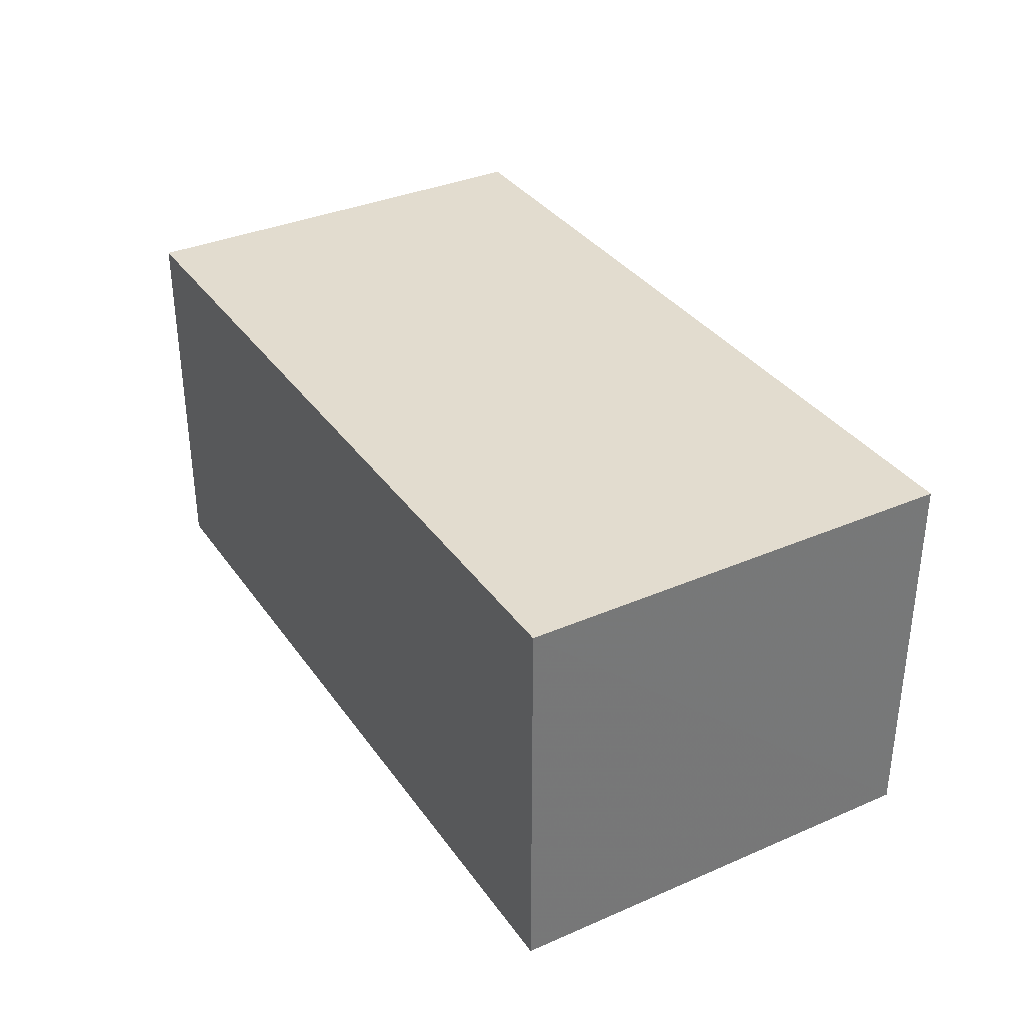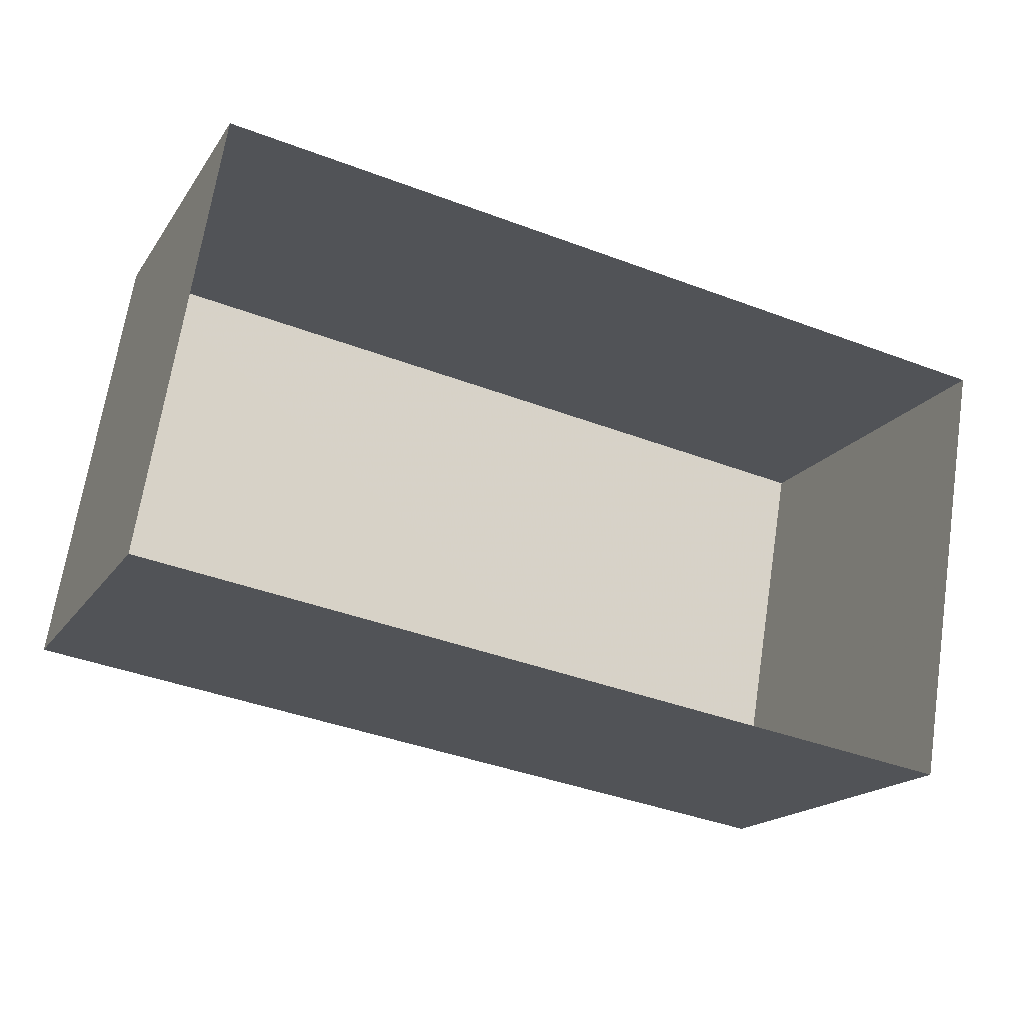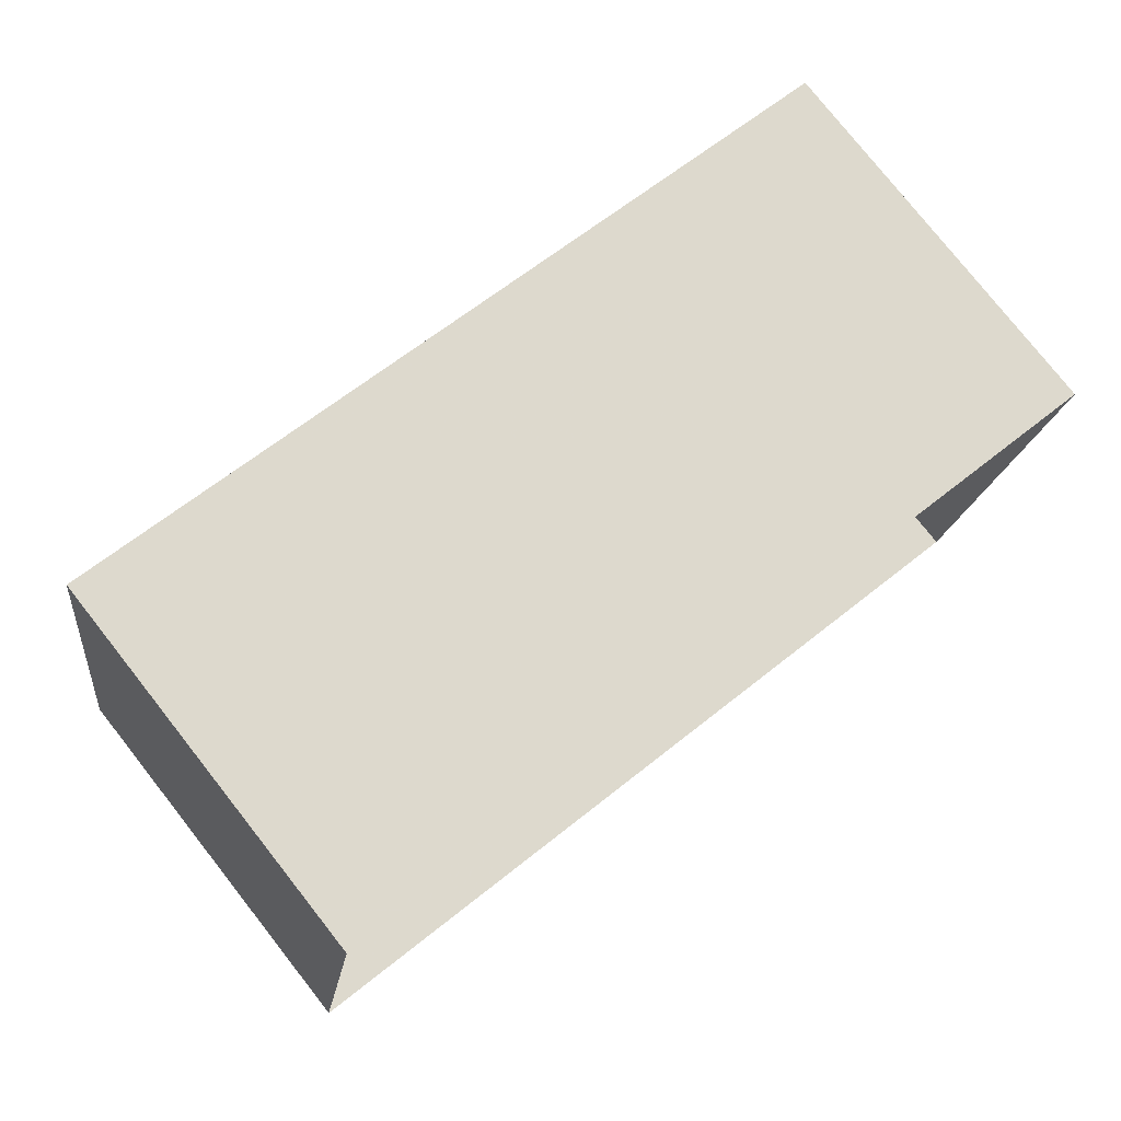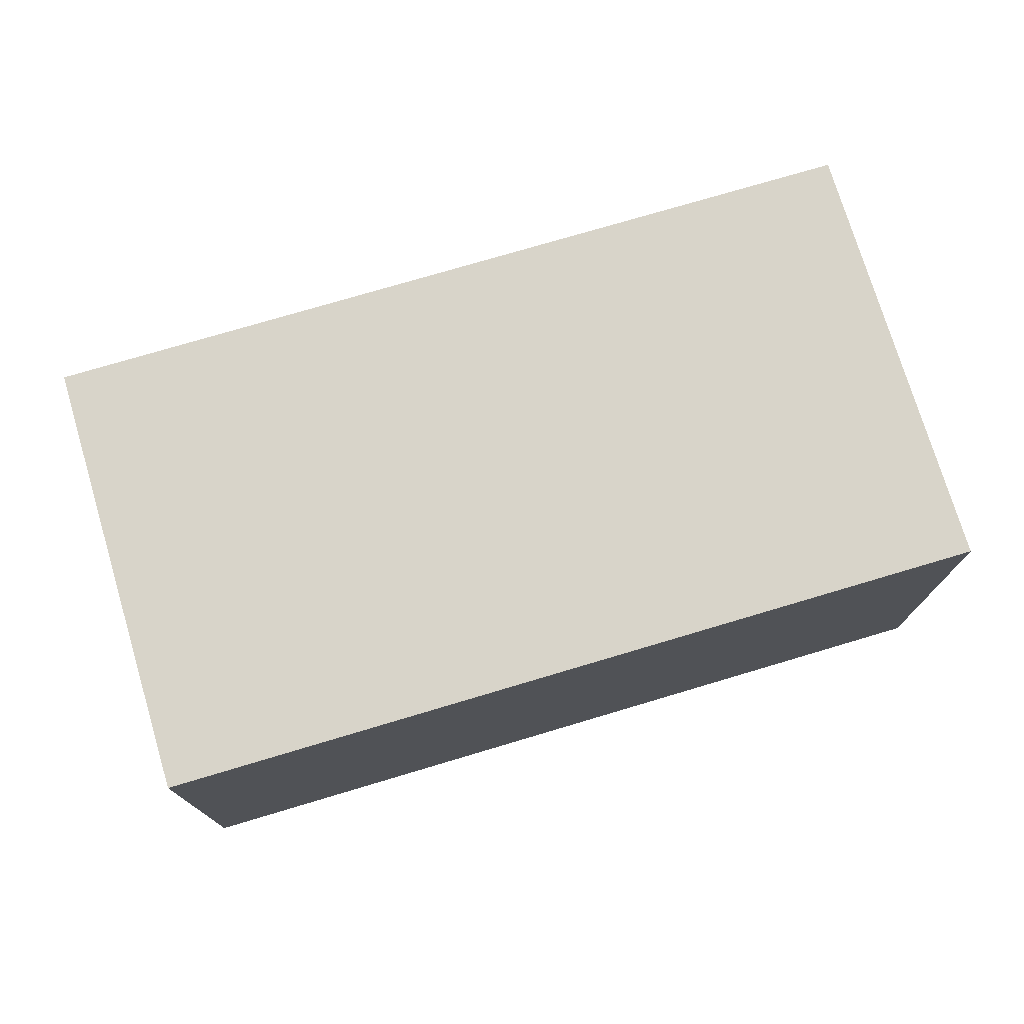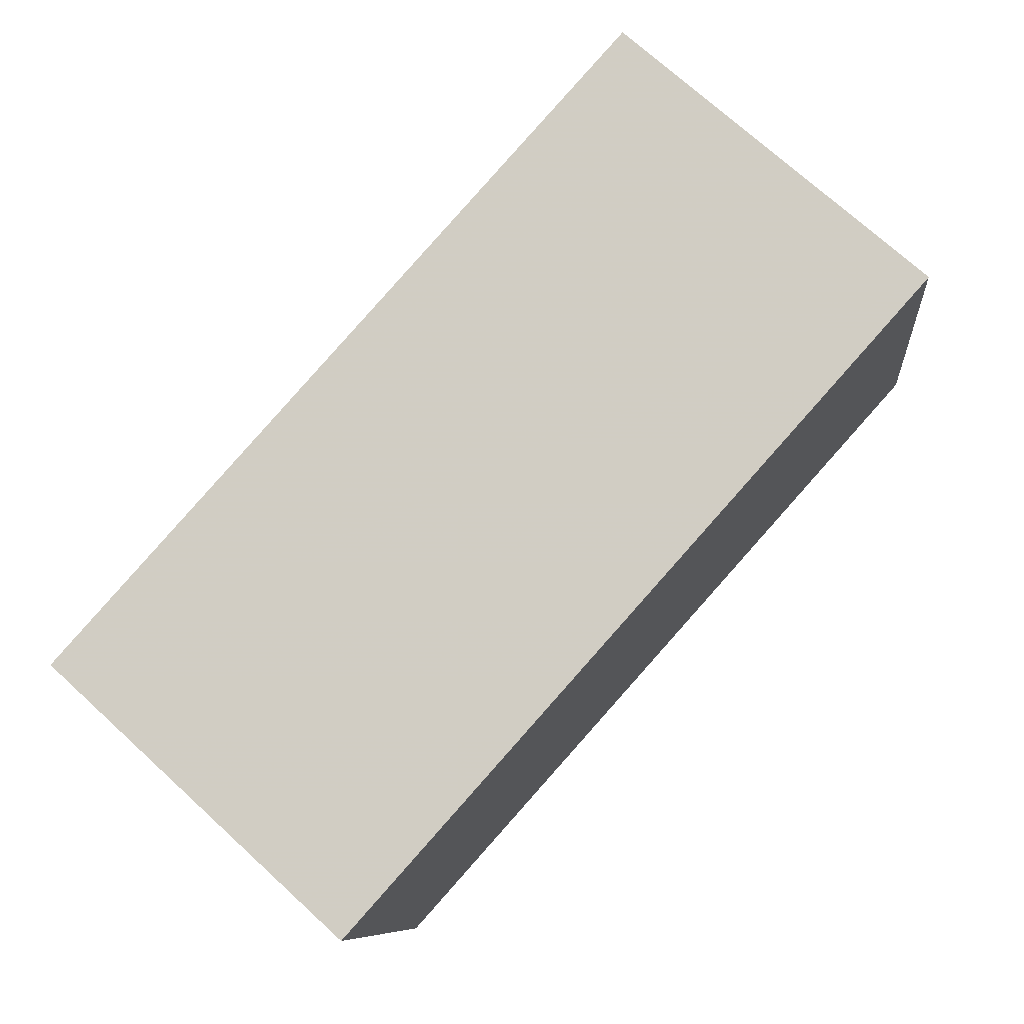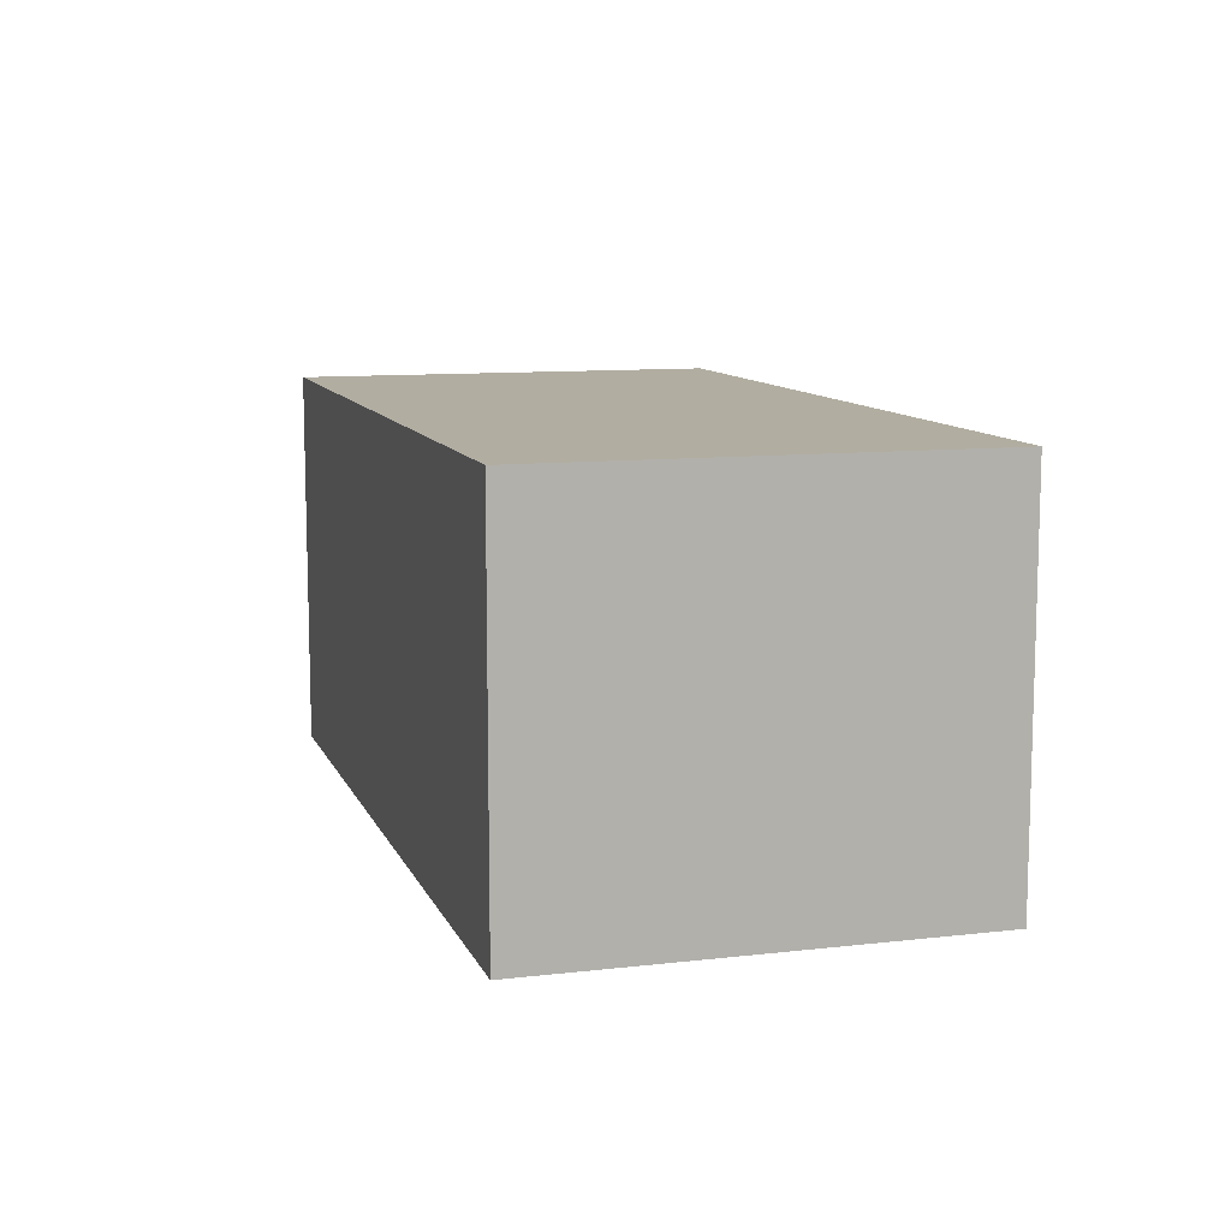
<metadata>
{"format":"obj","ext":"obj","renderer":"f3d","projection":"perspective","resolution":1024,"background":"white","views":[{"elev":34.7,"azim":69.4,"up":"+Z"},{"elev":-17.4,"azim":157.0,"up":"+Y"},{"elev":78.4,"azim":141.7,"up":"+Y"},{"elev":75.1,"azim":-7.1,"up":"+Z"},{"elev":73.0,"azim":-47.6,"up":"+Y"},{"elev":10.3,"azim":-96.9,"up":"+Z"}]}
</metadata>
<code>
v -1.223e+04 -3.722e+04 32.09
v -1.223e+04 -3.721e+04 32.09
v -1.222e+04 -3.721e+04 32.09
v -1.222e+04 -3.721e+04 32.09
v -1.223e+04 -3.722e+04 38.11
v -1.222e+04 -3.721e+04 38.11
v -1.222e+04 -3.721e+04 38.11
v -1.223e+04 -3.721e+04 38.11
f 1 2 3
f 4 1 3
f 5 6 7
f 8 5 7
f 6 4 3
f 7 6 3
f 6 1 4
f 6 5 1
f 5 2 1
f 5 8 2
f 7 3 2
f 8 7 2

</code>
